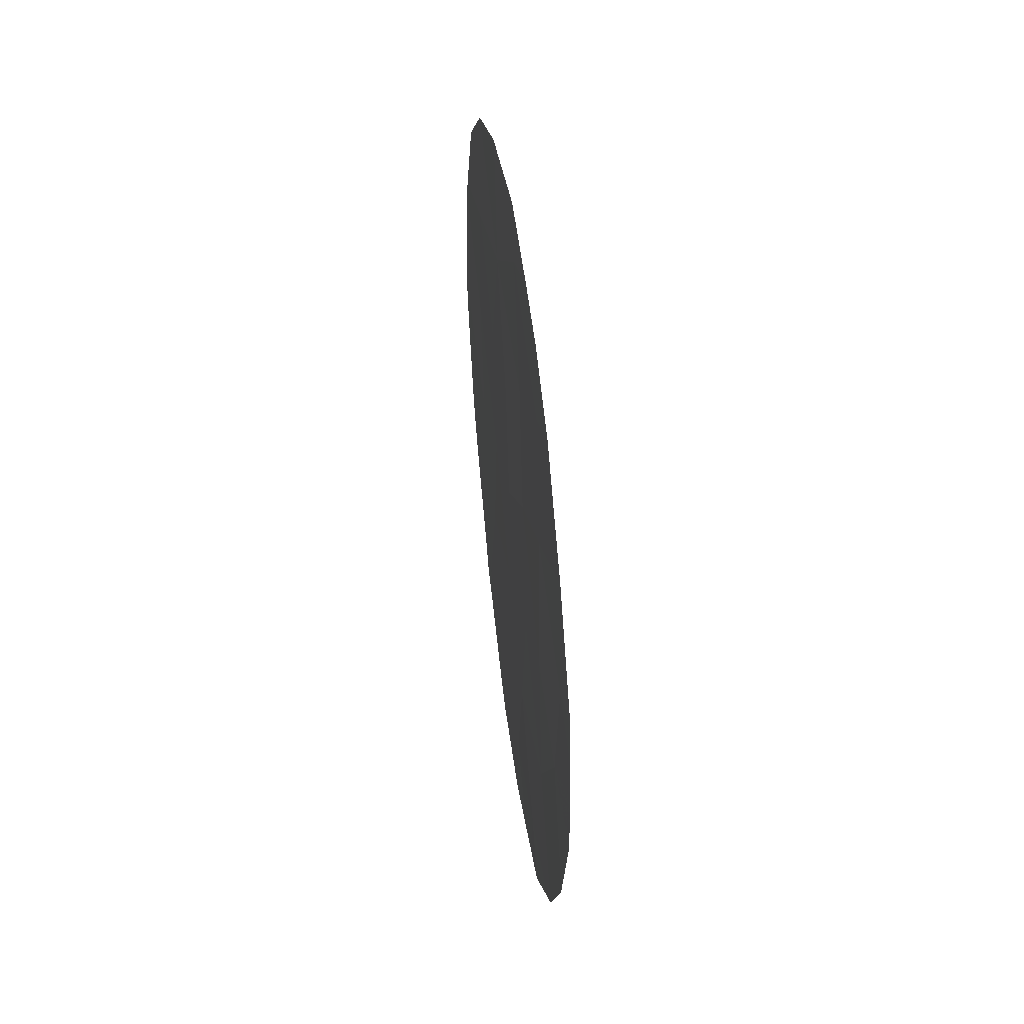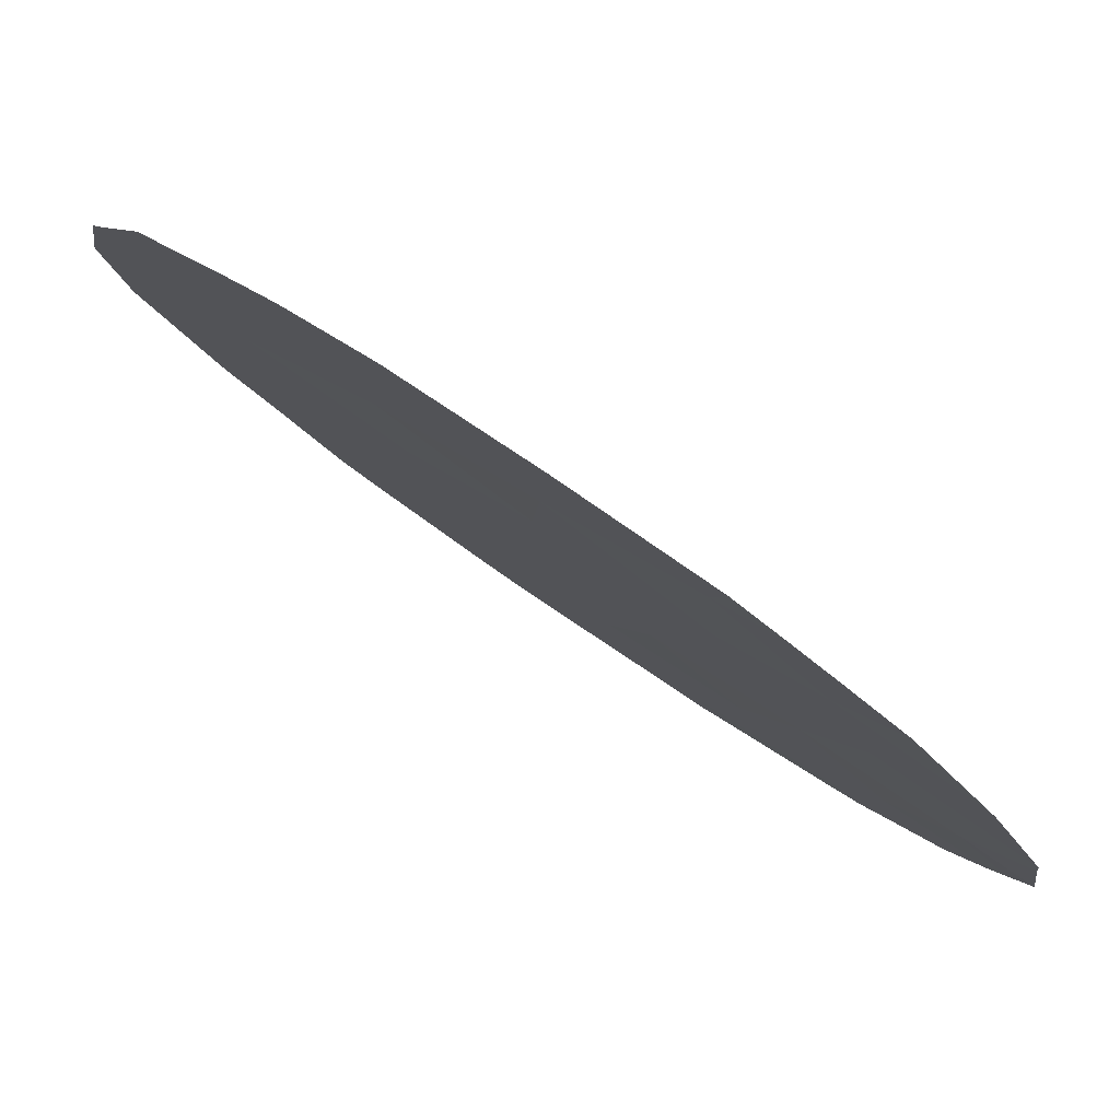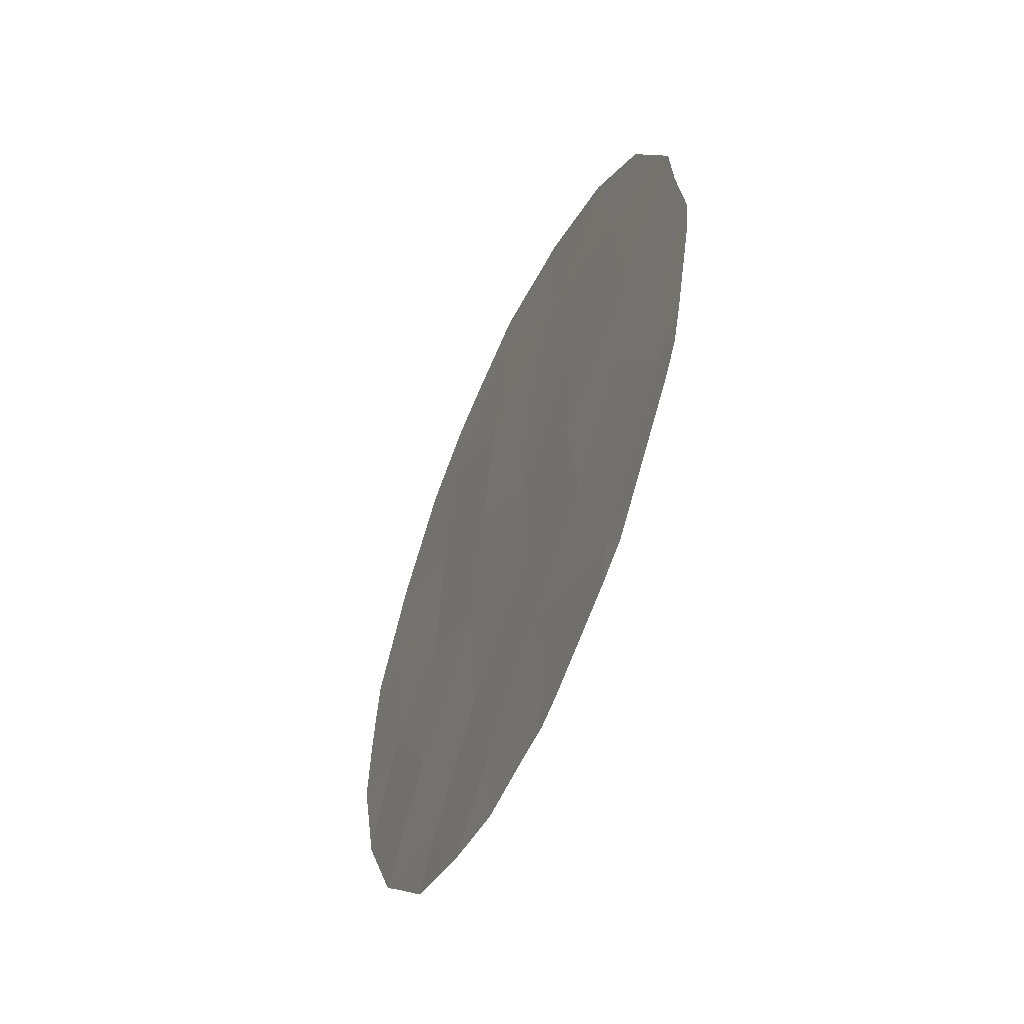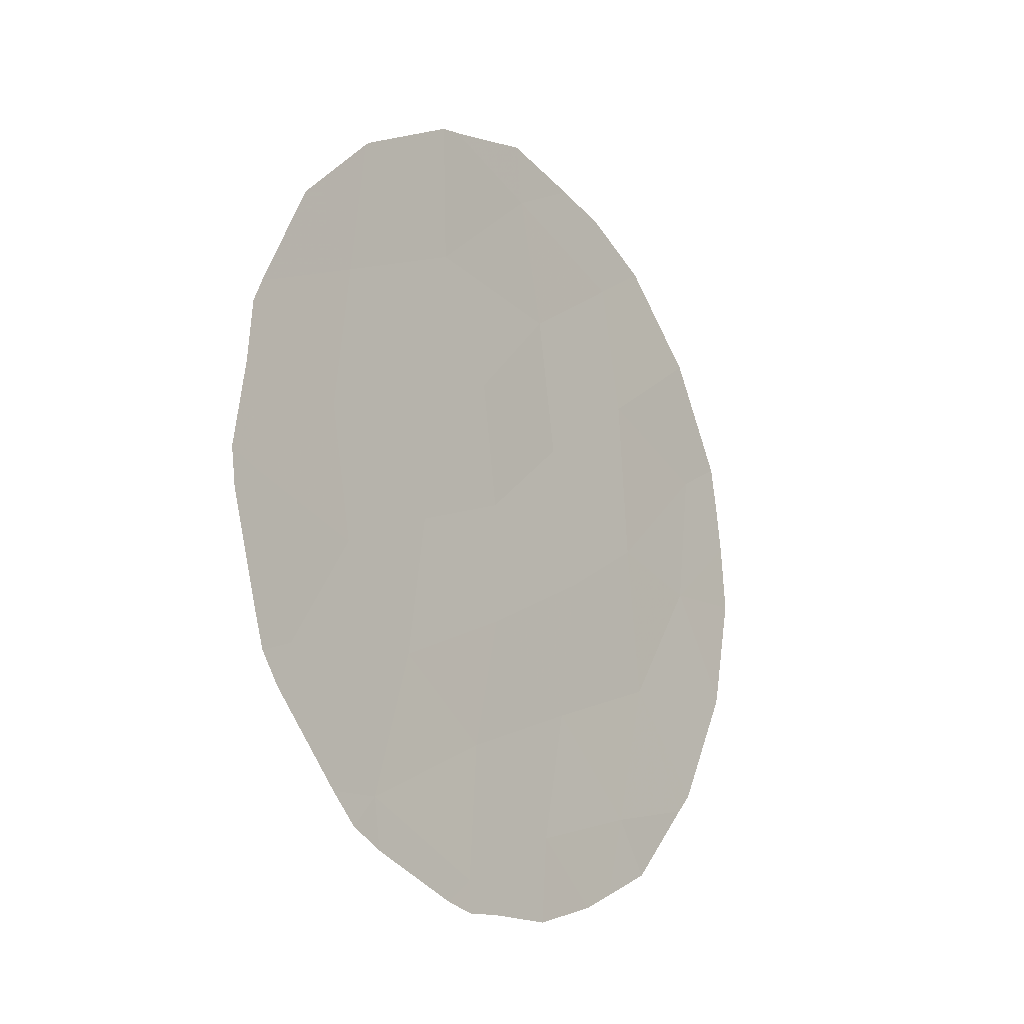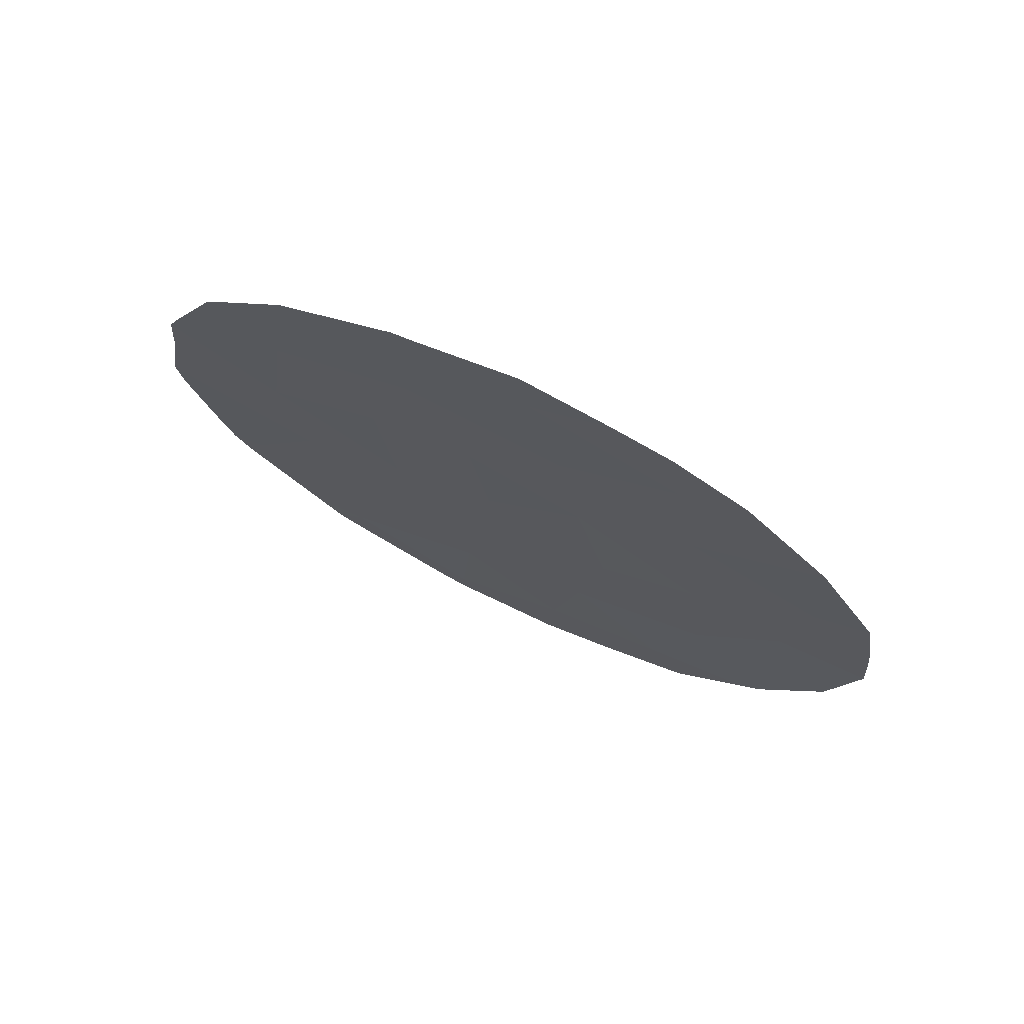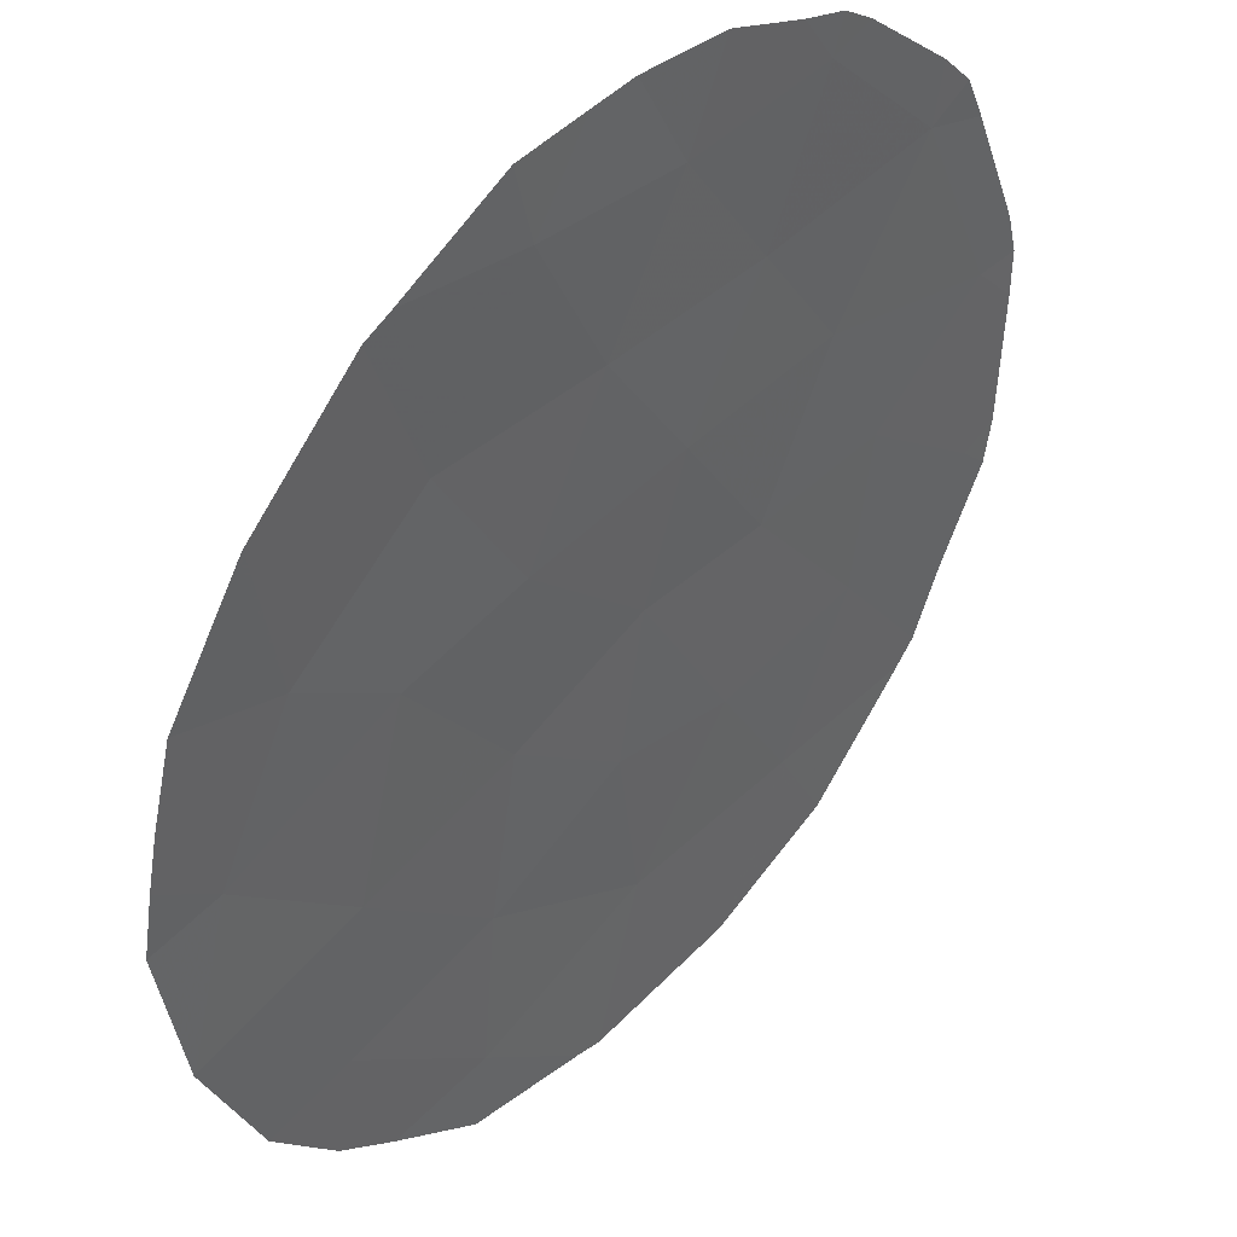
<metadata>
{"format":"obj","ext":"obj","renderer":"f3d","projection":"perspective","resolution":1024,"background":"white","views":[{"elev":47.5,"azim":34.3,"up":"+Z"},{"elev":-43.0,"azim":41.3,"up":"+Y"},{"elev":-55.9,"azim":-162.2,"up":"+Z"},{"elev":-16.3,"azim":-99.3,"up":"+Z"},{"elev":73.7,"azim":-22.8,"up":"+Z"},{"elev":-61.1,"azim":166.6,"up":"+Y"}]}
</metadata>
<code>
v 51.24 44.27 -17.59
v 50.08 45.58 -18.76
v 50.98 44.56 -15.63
v 49.52 46.18 -14.79
v 52.45 42.91 -16.36
v 51.57 43.92 -22.29
v 50.41 45.2 -20.86
v 52.38 43.01 -20.45
v 49.91 45.76 -24.92
v 48.04 47.87 -20.57
v 49.1 46.67 -20
v 47.85 48.05 -18.41
v 49.12 46.64 -21.8
v 46.89 49.13 -17.22
v 48.84 46.97 -23.73
v 52.56 42.81 -18.42
v 49.85 45.84 -16.71
v 50.18 45.46 -22.99
v 48.73 47.08 -25.7
v 51.14 44.35 -24.43
v 46.97 49.06 -21.26
v 46.72 49.33 -19.35
v 47.83 48.1 -22.63
v 46.25 49.86 -22.89
v 48.29 47.57 -16.34
v 45.72 50.44 -20.64
v 47.4 48.58 -24.74
v 48.91 46.87 -18.15
v 51.37 44.12 -20.02
v 52.41 42.94 -23.84
v 52.22 43.14 -24.11
v 50.59 45 -25.86
v 49.84 45.83 -26.17
v 53.01 42.26 -22.13
v 53.03 42.25 -22.06
v 48.43 47.42 -26.03
v 48.74 47.07 -26.16
v 45.62 50.54 -18.29
v 45.72 50.43 -17.96
v 52.47 42.9 -16.34
v 52.48 42.89 -16.37
v 46.22 49.84 -16.36
v 46.11 50.03 -23.5
v 45.91 50.25 -23.08
v 48.42 47.38 -14.18
v 48.2 47.62 -14.23
v 53.1 42.22 -17.99
v 53.18 42.12 -18.74
v 53.3 41.98 -20.4
v 45.48 50.7 -20.99
v 45.42 50.76 -20.45
v 49.42 46.28 -13.87
v 50.29 45.33 -14.18
v 52.45 42.92 -16.32
v 49.13 46.63 -26.14
v 51.5 43.95 -25.25
v 50.94 44.59 -25.63
v 45.56 50.6 -19.2
v 47.48 48.5 -25.47
v 50.87 44.68 -14.43
v 51.61 43.86 -15.03
v 47.03 48.93 -15.17
v 46.86 49.2 -24.76
v 47.13 48.89 -25.19
v 47.07 48.89 -15.12
v 45.79 50.37 -22.55
v 53.24 42.05 -19.39
f 2 1 17
f 1 3 17
f 6 29 7
f 6 20 31
f 6 31 30
f 6 18 20
f 6 7 18
f 13 7 11
f 7 2 11
f 9 33 32
f 7 13 18
f 8 6 34
f 8 34 35
f 3 1 5
f 13 11 10
f 29 1 2
f 12 14 22
f 27 19 15
f 12 10 11
f 23 21 24
f 19 36 37
f 22 14 39
f 22 39 38
f 5 41 40
f 6 30 34
f 7 29 2
f 11 28 12
f 14 42 39
f 24 44 43
f 18 13 15
f 17 4 25
f 25 4 45
f 25 45 46
f 13 10 23
f 16 48 47
f 5 16 47
f 5 47 41
f 1 29 16
f 16 5 1
f 29 8 16
f 8 35 49
f 26 51 50
f 4 53 52
f 5 40 54
f 13 23 15
f 20 18 9
f 9 19 55
f 9 55 33
f 20 56 31
f 20 57 56
f 20 9 32
f 20 32 57
f 12 22 10
f 21 10 22
f 26 22 38
f 26 38 58
f 19 27 59
f 19 59 36
f 27 23 24
f 23 10 21
f 19 37 55
f 3 61 60
f 3 5 54
f 3 54 61
f 14 62 42
f 26 58 51
f 27 63 64
f 4 52 45
f 27 24 43
f 27 43 63
f 15 19 9
f 12 25 14
f 25 12 28
f 14 25 65
f 14 65 62
f 25 46 65
f 24 26 50
f 24 50 66
f 21 26 24
f 24 66 44
f 26 21 22
f 27 15 23
f 9 18 15
f 27 64 59
f 17 3 4
f 28 11 2
f 17 28 2
f 25 28 17
f 4 3 60
f 4 60 53
f 16 8 67
f 16 67 48
f 8 49 67
f 29 6 8

</code>
